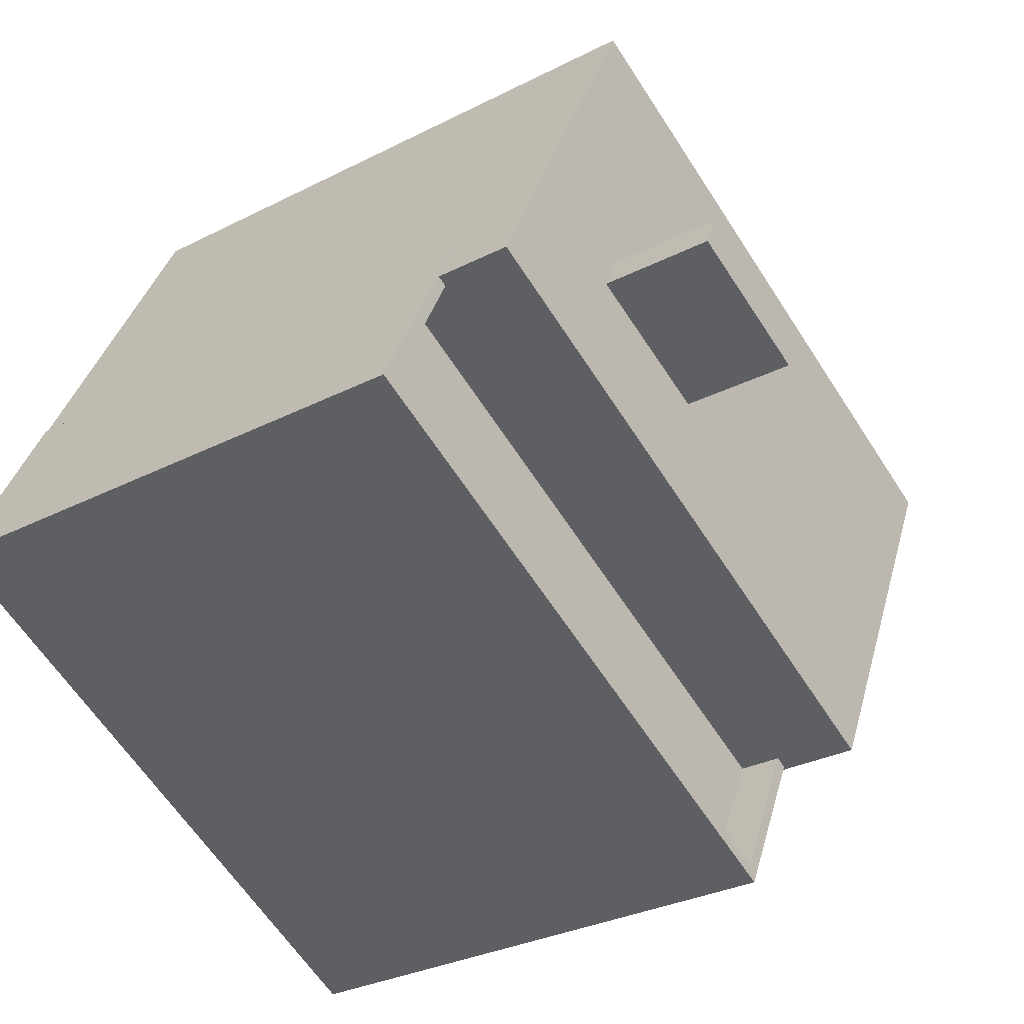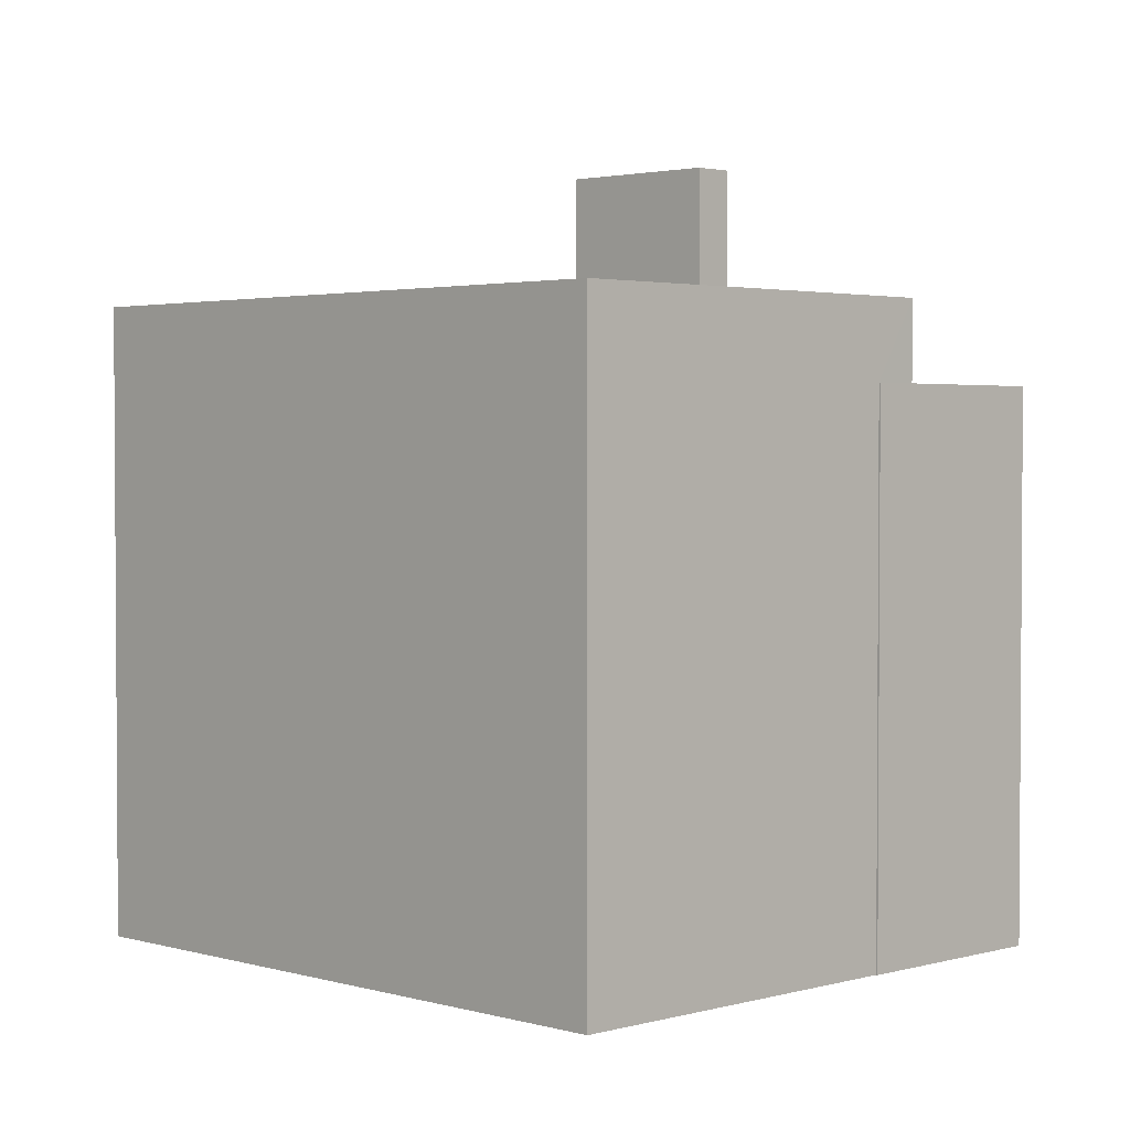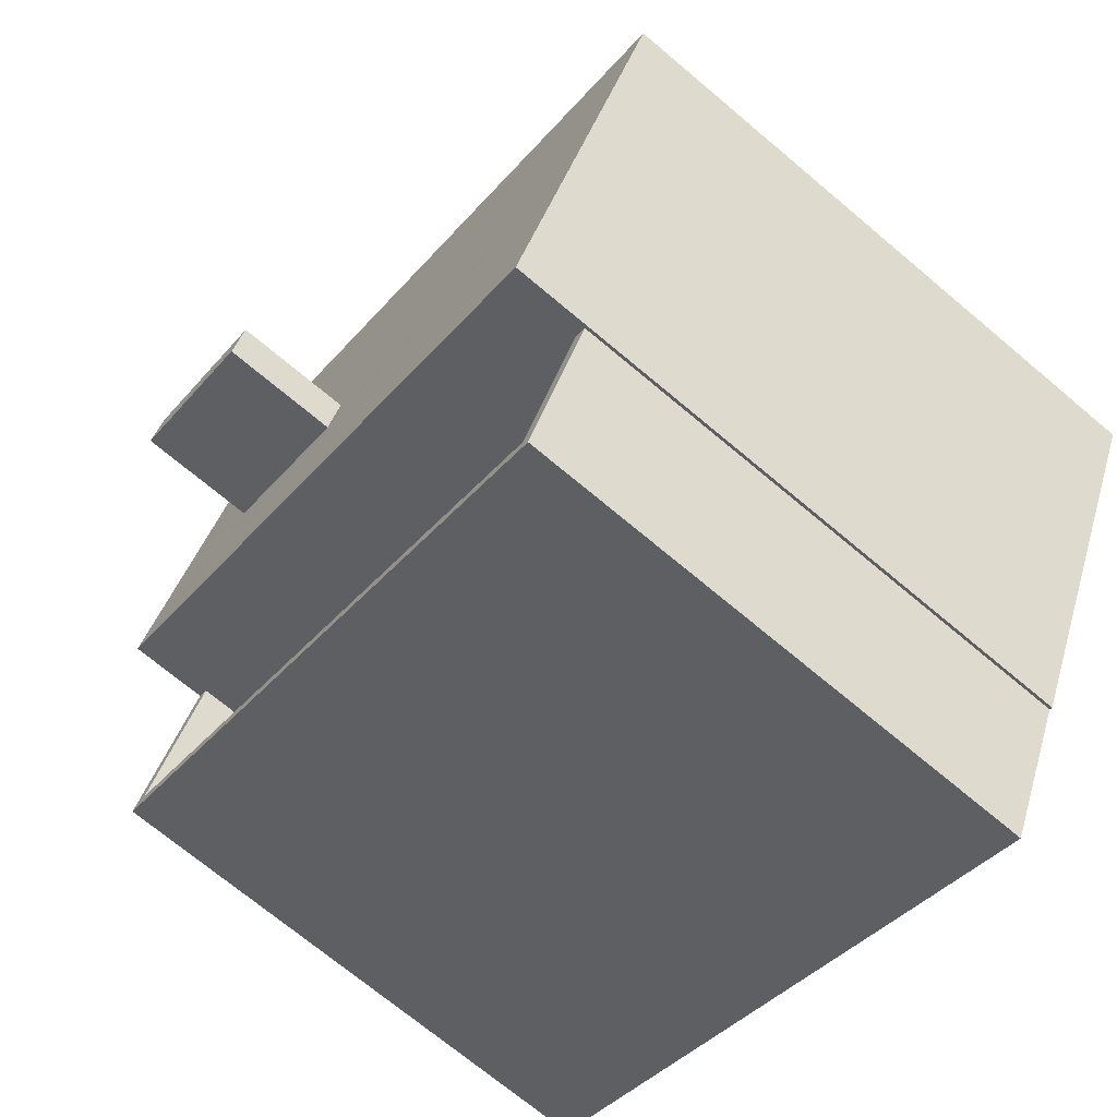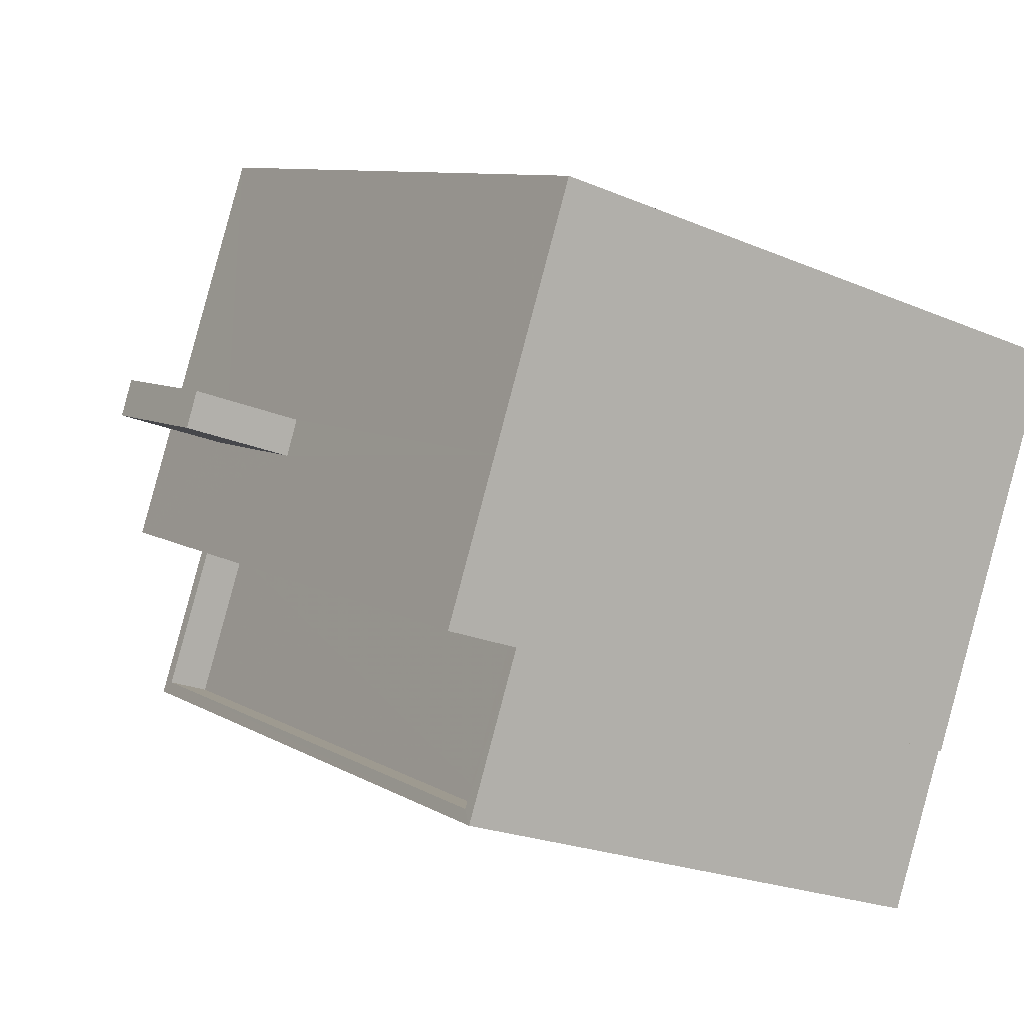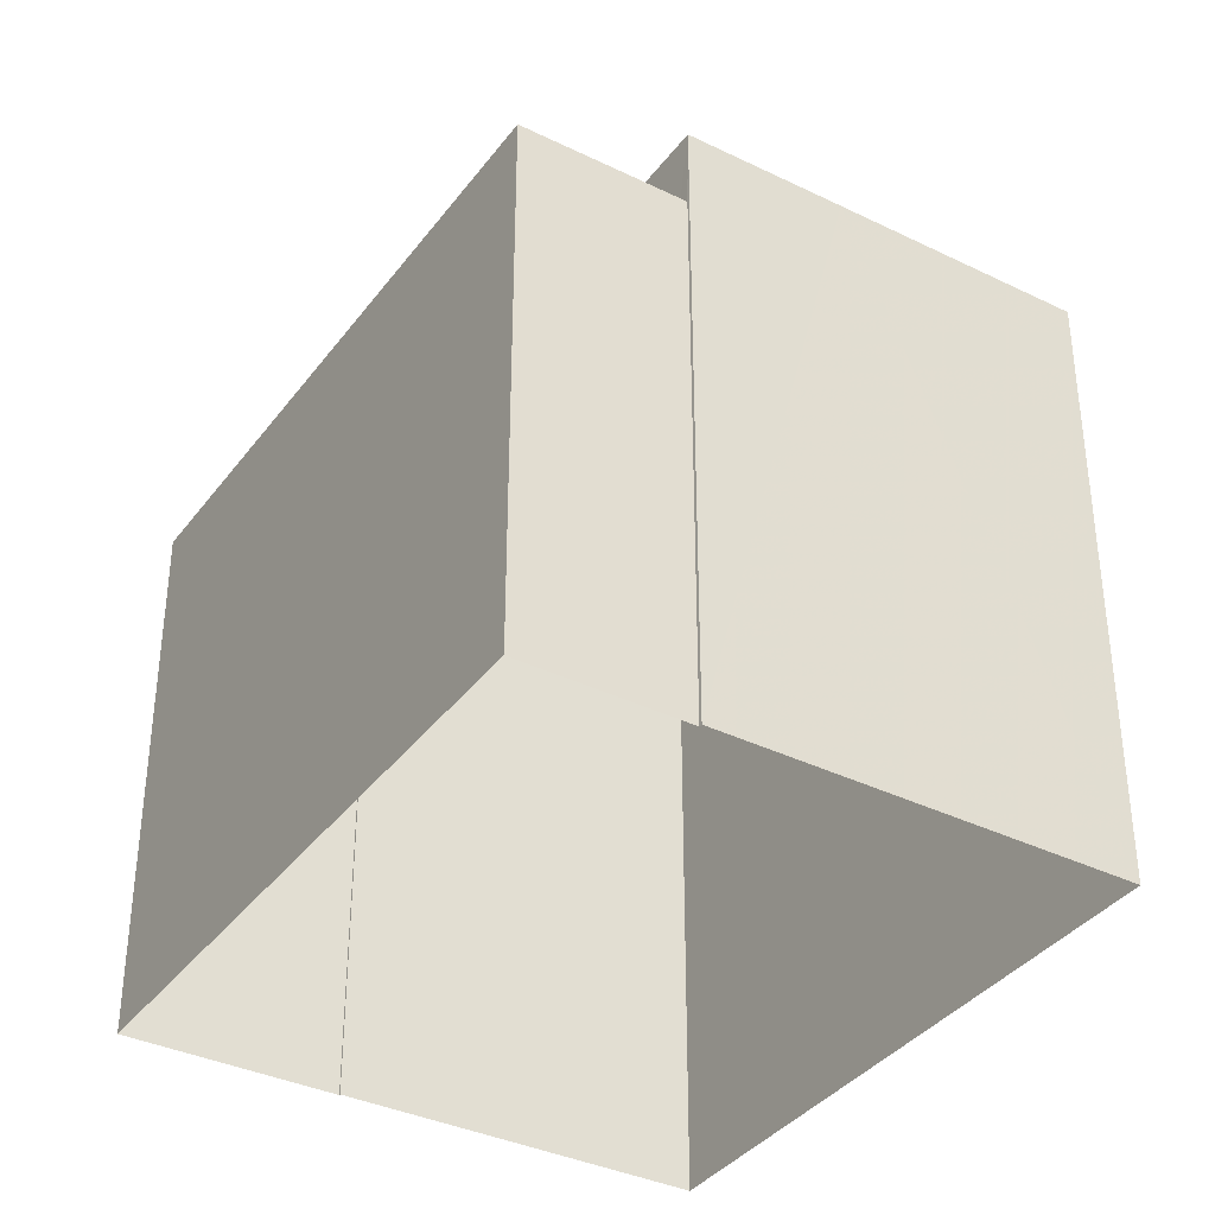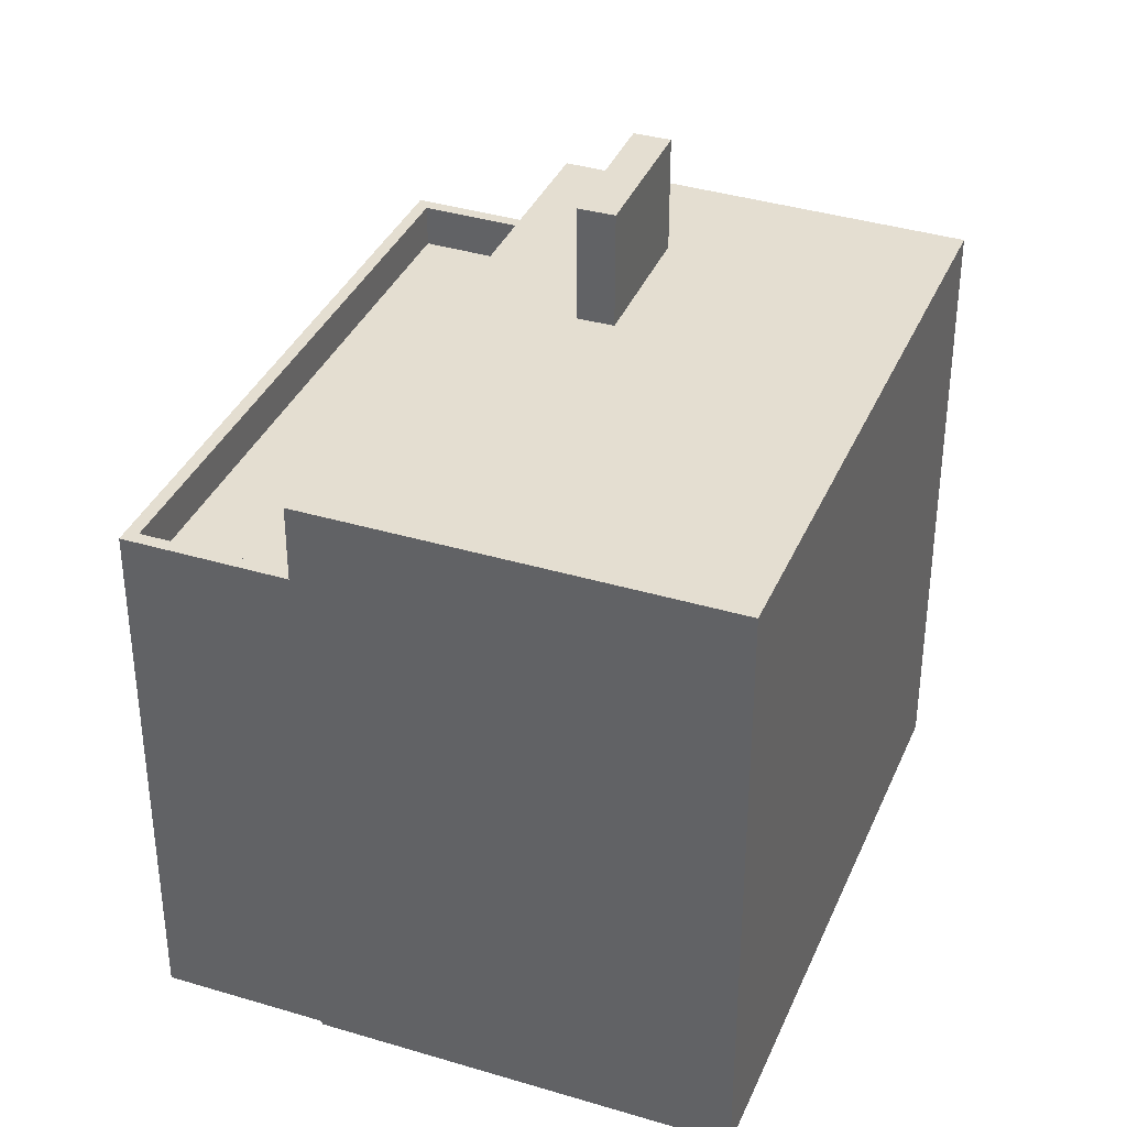
<metadata>
{"format":"obj","ext":"obj","renderer":"f3d","projection":"perspective","resolution":1024,"background":"white","views":[{"elev":-30.5,"azim":-53.5,"up":"+Y"},{"elev":2.4,"azim":-160.5,"up":"+Z"},{"elev":-70.8,"azim":49.9,"up":"+Y"},{"elev":-22.2,"azim":53.4,"up":"+Y"},{"elev":-37.0,"azim":32.2,"up":"+Z"},{"elev":36.5,"azim":85.8,"up":"+Z"}]}
</metadata>
<code>
v -1.139e+04 -3.797e+04 26.47
v -1.139e+04 -3.796e+04 26.47
v -1.138e+04 -3.797e+04 26.47
v -1.138e+04 -3.798e+04 26.47
v -1.138e+04 -3.798e+04 26.47
v -1.139e+04 -3.797e+04 26.47
v -1.139e+04 -3.798e+04 26.47
v -1.138e+04 -3.798e+04 26.47
v -1.139e+04 -3.797e+04 43.57
v -1.139e+04 -3.797e+04 43.57
v -1.139e+04 -3.797e+04 43.57
v -1.139e+04 -3.797e+04 43.57
v -1.138e+04 -3.797e+04 40.86
v -1.139e+04 -3.796e+04 40.86
v -1.139e+04 -3.797e+04 40.86
v -1.138e+04 -3.797e+04 40.86
v -1.139e+04 -3.797e+04 40.86
v -1.139e+04 -3.797e+04 40.86
v -1.139e+04 -3.797e+04 40.86
v -1.138e+04 -3.798e+04 40.86
v -1.139e+04 -3.797e+04 40.86
v -1.139e+04 -3.797e+04 40.86
v -1.139e+04 -3.797e+04 38.04
v -1.139e+04 -3.798e+04 38.04
v -1.138e+04 -3.798e+04 38.04
v -1.138e+04 -3.798e+04 38.04
v -1.139e+04 -3.797e+04 39.04
v -1.139e+04 -3.797e+04 39.04
v -1.139e+04 -3.797e+04 39.04
v -1.138e+04 -3.798e+04 39.04
v -1.138e+04 -3.798e+04 39.04
v -1.138e+04 -3.798e+04 39.04
v -1.138e+04 -3.798e+04 39.04
v -1.139e+04 -3.798e+04 39.04
v -1.139e+04 -3.798e+04 39.04
v -1.139e+04 -3.797e+04 39.04
f 1 2 3
f 3 4 5
f 6 1 7
f 7 5 8
f 1 3 5
f 1 5 7
f 9 10 11
f 12 9 11
f 13 14 15
f 16 13 15
f 17 18 14
f 14 18 15
f 16 19 20
f 20 19 21
f 21 22 17
f 17 22 18
f 19 16 15
f 19 22 21
f 23 24 25
f 26 23 25
f 27 28 29
f 30 31 32
f 30 33 31
f 34 28 27
f 33 35 34
f 28 35 36
f 33 30 35
f 34 35 28
f 15 11 10
f 19 15 10
f 19 10 9
f 22 19 9
f 18 9 12
f 18 22 9
f 15 12 11
f 15 18 12
f 3 16 4
f 4 16 20
f 13 16 3
f 36 23 26
f 36 21 28
f 21 32 20
f 4 31 5
f 20 31 4
f 36 26 32
f 32 31 20
f 21 36 32
f 1 29 2
f 21 29 28
f 2 29 14
f 29 17 14
f 21 17 29
f 14 3 2
f 14 13 3
f 23 35 24
f 23 36 35
f 26 25 30
f 32 26 30
f 35 25 24
f 35 30 25
f 1 6 27
f 29 1 27
f 34 27 6
f 7 34 6
f 5 33 8
f 5 31 33
f 34 7 8
f 33 34 8

</code>
